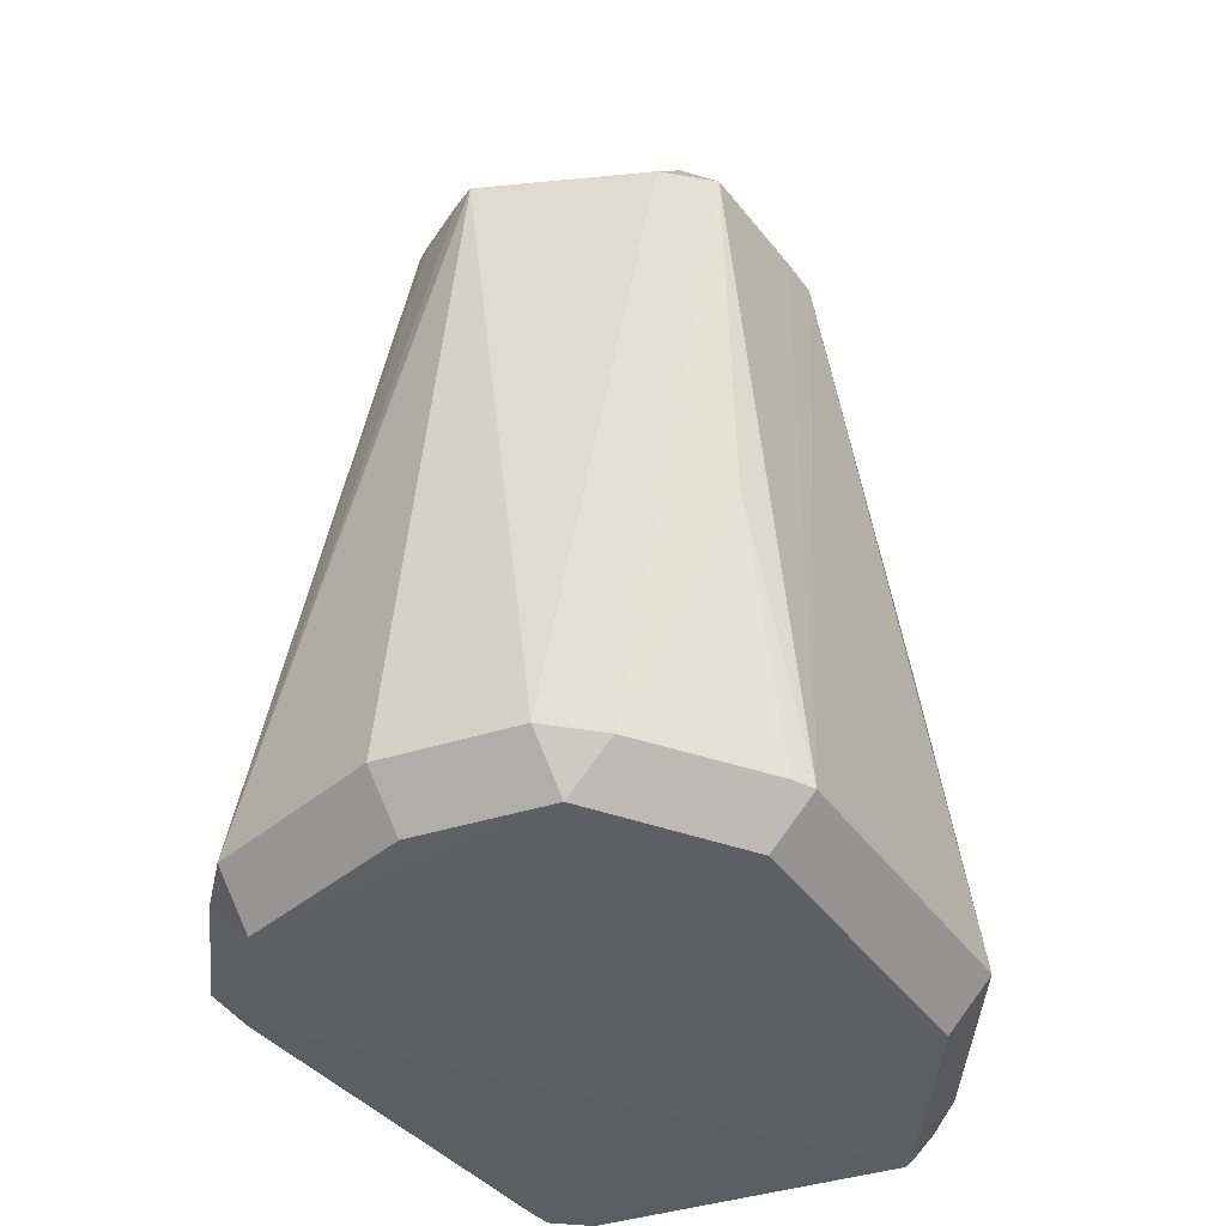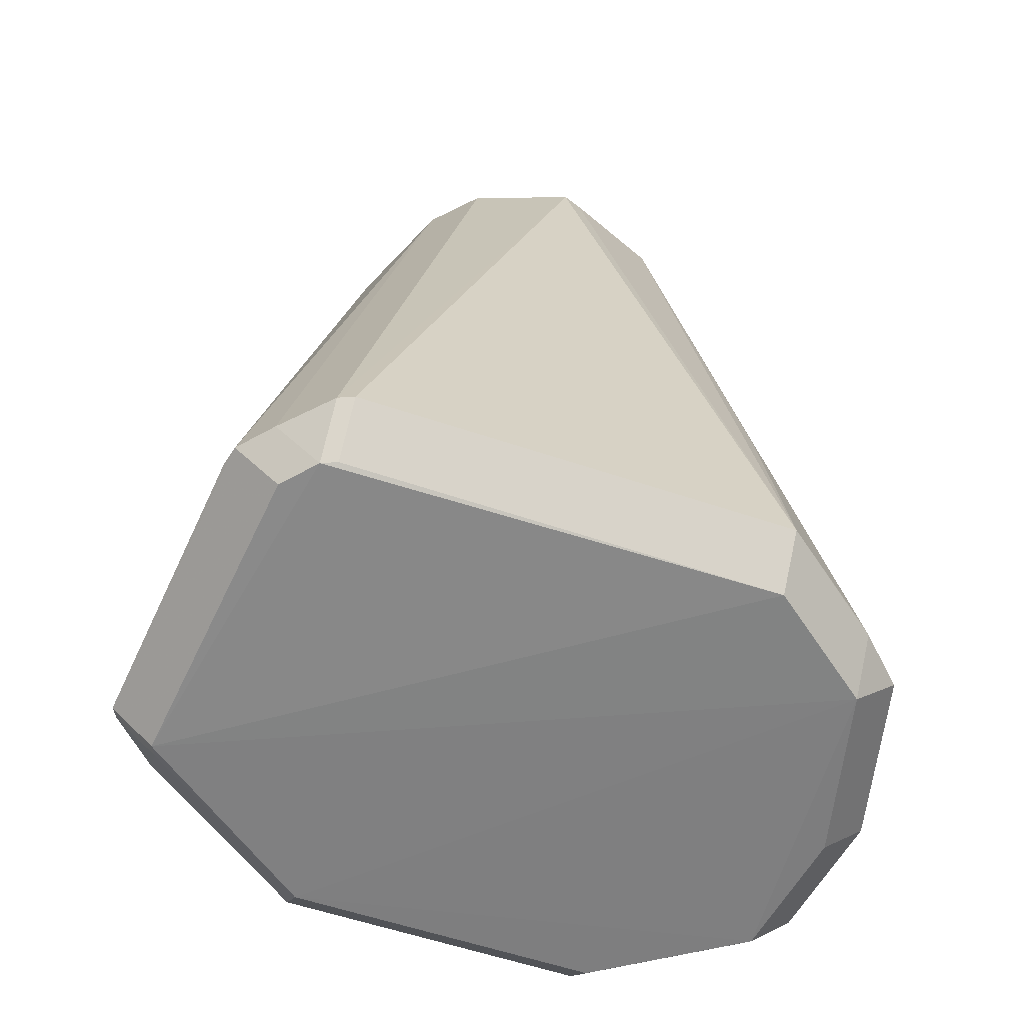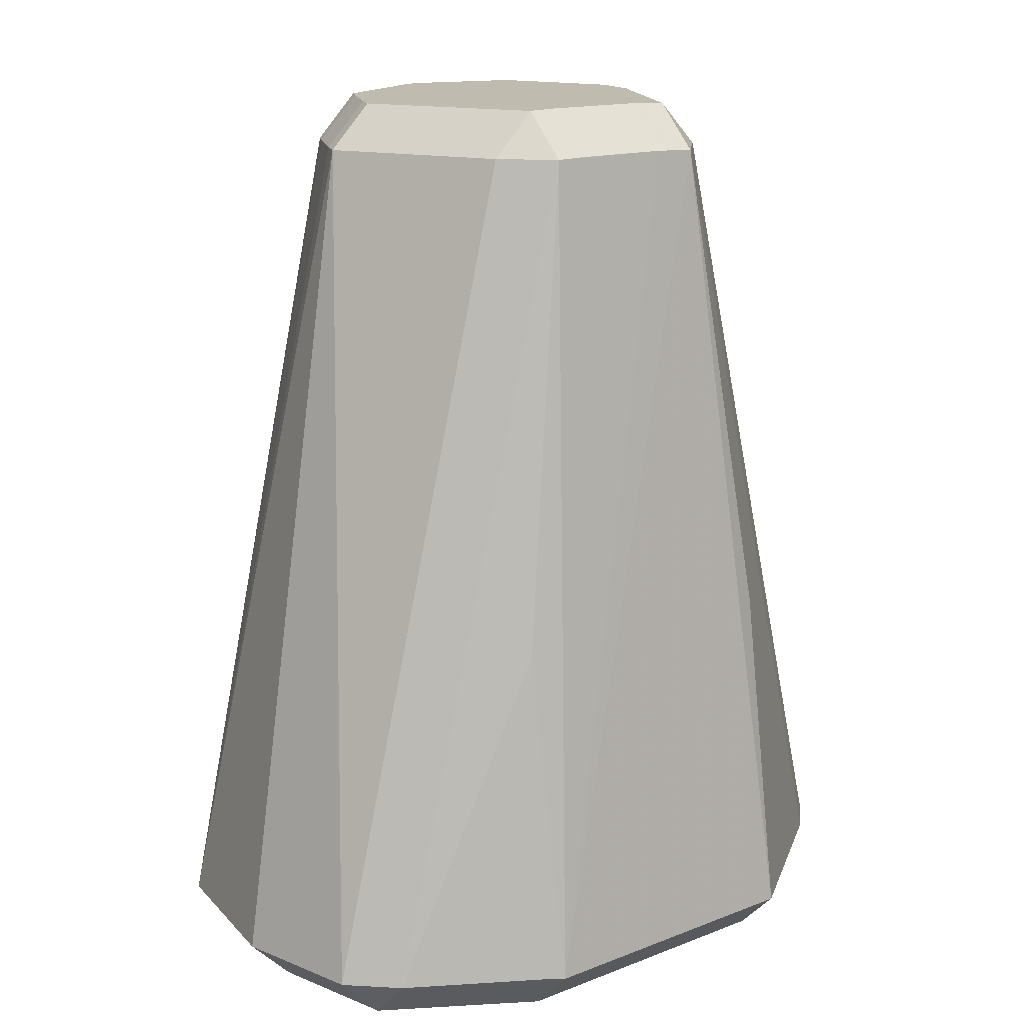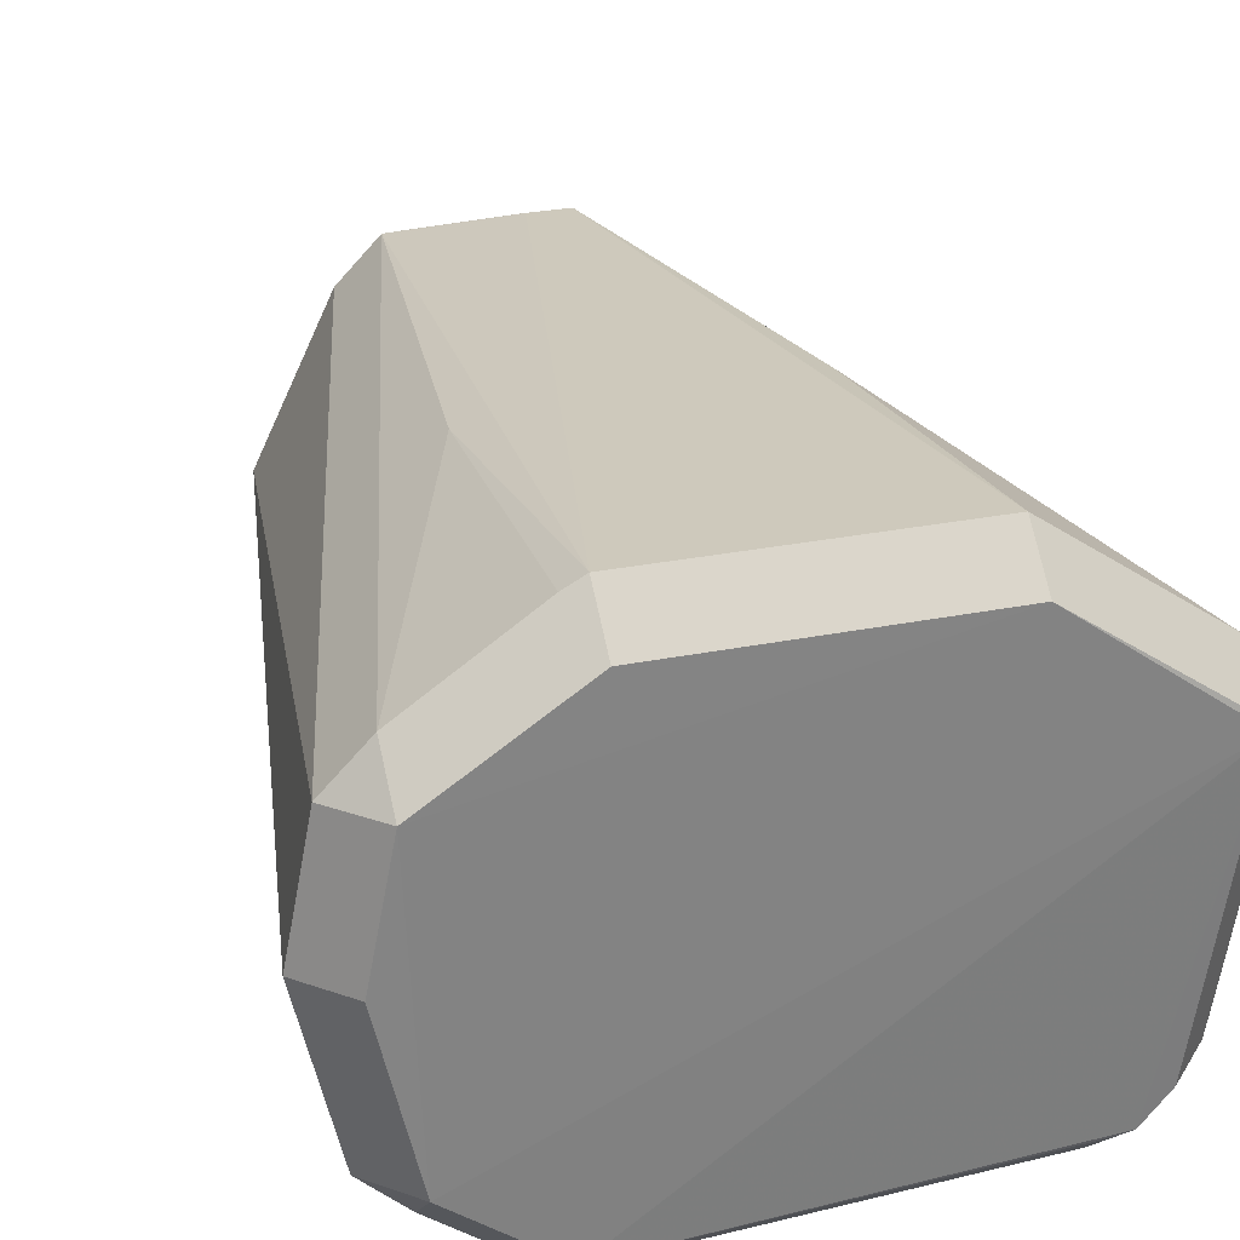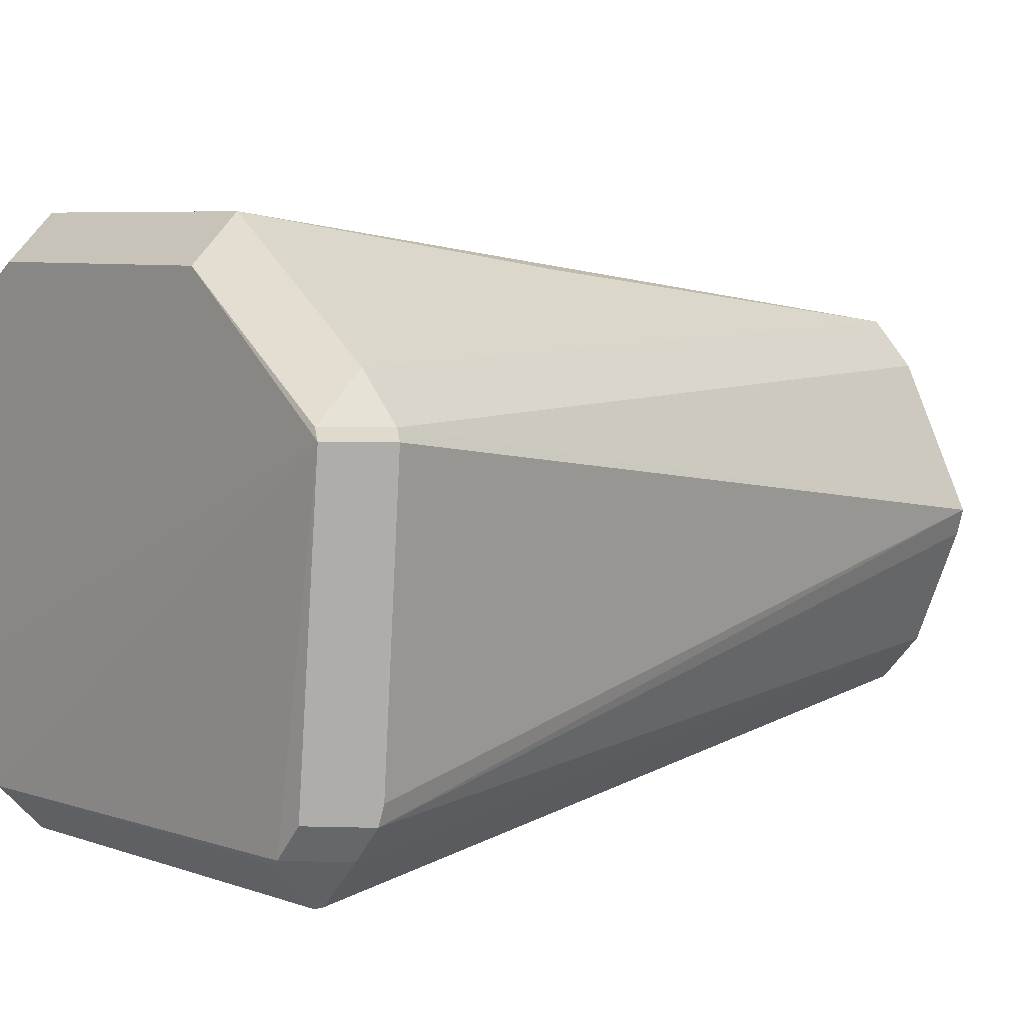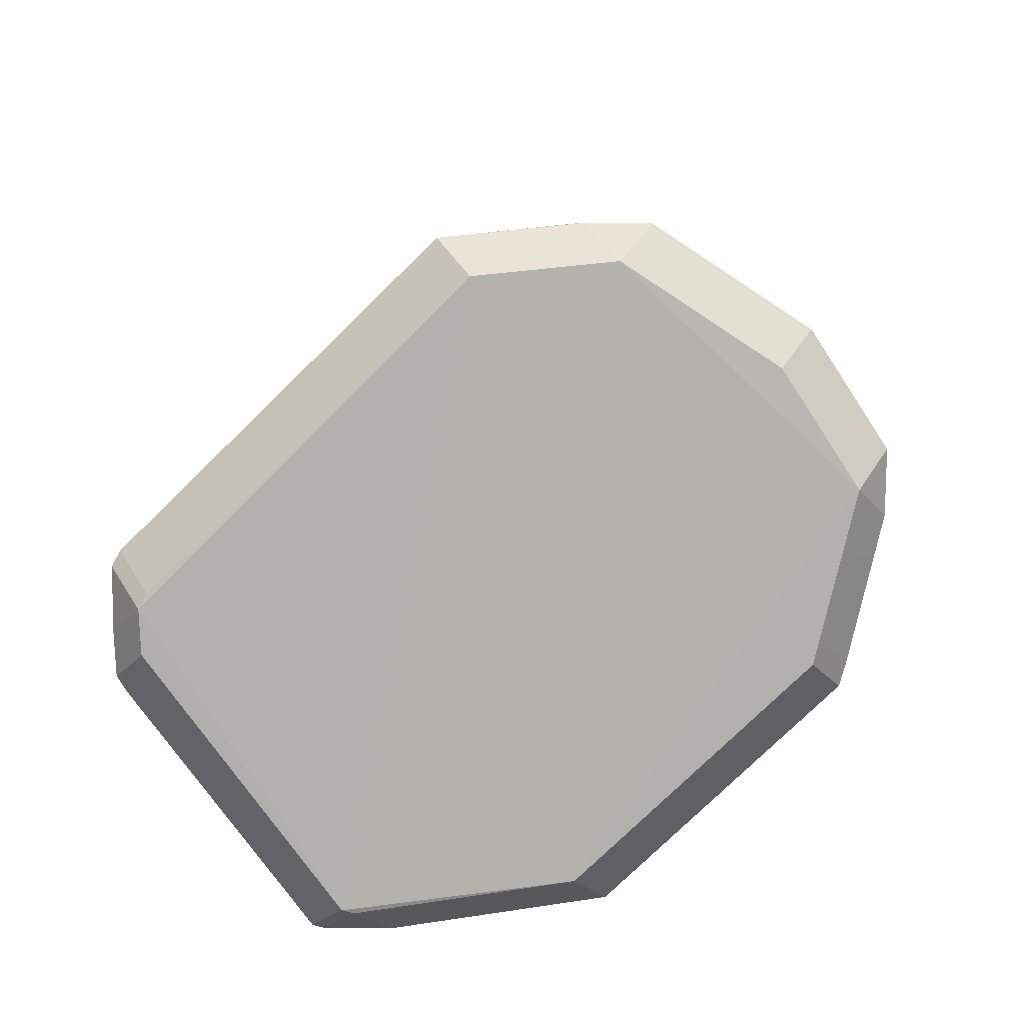
<metadata>
{"format":"obj","ext":"obj","renderer":"f3d","projection":"perspective","resolution":1024,"background":"white","views":[{"elev":-39.8,"azim":122.8,"up":"+Z"},{"elev":-60.8,"azim":-17.9,"up":"+Z"},{"elev":16.0,"azim":141.5,"up":"+Z"},{"elev":29.6,"azim":161.8,"up":"+Y"},{"elev":5.0,"azim":-129.6,"up":"+Y"},{"elev":-79.8,"azim":44.5,"up":"+Z"}]}
</metadata>
<code>
v -0.06159 0.01391 -0.068
v -0.05446 0.01391 -0.07513
v 0.05075 -0.02698 -0.06833
v 0.04362 -0.0341 -0.06833
v 0.04362 -0.02698 -0.07546
v -0.05497 -0.03473 -0.0666
v -0.04785 -0.03473 -0.07373
v 0.04217 -0.03528 -0.06784
v -0.03639 -0.003315 0.06492
v -0.02926 -0.003315 0.07205
v 0.02671 -0.04766 -0.06824
v 0.02671 -0.04053 -0.07537
v 0.02948 -0.01107 0.06527
v 0.02235 -0.01107 0.0724
v -0.02618 0.0425 -0.06767
v -0.02618 0.03537 -0.0748
v -0.01029 0.02668 0.06528
v -0.01029 0.01956 0.07241
v 0.01787 0.01912 0.06536
v 0.01074 0.02625 0.06536
v 0.01074 0.01912 0.07248
v -0.0243 0.01963 0.06489
v -0.01717 0.02676 0.06489
v -0.01717 0.01963 0.07202
v 0.05253 0.0217 -0.06754
v 0.0454 0.02883 -0.06754
v 0.0454 0.0217 -0.07467
v 0.005884 0.02633 0.06543
v 0.005884 0.0192 0.07256
v 0.02304 -0.0232 0.06527
v 0.01591 -0.03033 0.06527
v 0.01591 -0.0232 0.07239
v 0.05319 0.0181 -0.0673
v -0.05027 -0.03991 -0.06668
v -0.04314 -0.04703 -0.06668
v -0.04314 -0.03991 -0.07381
v -0.02587 0.0351 -0.01332
v -0.02652 -0.02525 0.06539
v -0.0194 -0.03237 0.06539
v -0.0194 -0.02525 0.07252
v 0.05671 0.0007357 -0.06756
v 0.04958 0.0007357 -0.07469
v 0.02257 0.03436 -0.01332
v 0.031 -0.007622 0.06524
v 0.02387 -0.007622 0.07237
v 0.0003817 -0.03683 0.06539
v 0.0003817 -0.0297 0.07252
v -0.05577 -0.0316 -0.06626
v -0.002835 -0.03799 0.06537
v -0.002835 -0.03086 0.07249
v -0.06065 0.01567 -0.06773
v -0.05352 0.0228 -0.06773
v -0.05352 0.01567 -0.07486
v 0.0225 0.04332 -0.06735
v 0.0225 0.03619 -0.07448
v -0.04062 -0.04782 -0.0663
v -0.04062 -0.04069 -0.07343
v 0.02671 -0.04034 -0.02717
v 0.02578 0.04148 -0.06715
v 0.02578 0.03435 -0.07428
v -0.03483 -0.007296 0.06535
v -0.0277 -0.007296 0.07248
v 0.0249 -0.01996 0.06527
v 0.01777 -0.01996 0.0724
f 41 44 3
f 57 36 12
f 48 9 1
f 56 49 35
f 35 49 39
f 35 34 36
f 11 49 56
f 27 42 5
f 5 16 27
f 27 16 55
f 47 14 29
f 13 3 44
f 6 48 1
f 9 48 6
f 4 5 3
f 41 25 33
f 33 44 41
f 33 25 44
f 44 25 19
f 26 25 27
f 29 14 45
f 37 15 52
f 38 6 34
f 11 58 31
f 30 32 31
f 11 4 8
f 8 58 11
f 4 31 8
f 8 31 58
f 54 17 20
f 17 28 20
f 27 55 60
f 19 20 21
f 29 45 21
f 9 22 51
f 1 9 51
f 52 53 51
f 14 47 64
f 47 32 64
f 62 24 10
f 22 24 23
f 23 15 37
f 37 52 23
f 54 15 23
f 23 17 54
f 9 6 61
f 6 38 61
f 49 11 46
f 11 31 46
f 54 20 43
f 43 20 26
f 2 5 12
f 12 36 2
f 2 53 16
f 16 5 2
f 2 36 7
f 63 30 3
f 3 13 63
f 24 62 18
f 18 62 29
f 40 38 39
f 40 50 47
f 40 47 29
f 29 62 40
f 54 43 59
f 59 43 26
f 36 57 35
f 35 57 56
f 56 57 11
f 11 57 12
f 5 42 41
f 41 3 5
f 41 42 25
f 25 42 27
f 15 55 16
f 54 55 15
f 36 34 6
f 7 36 6
f 4 11 12
f 12 5 4
f 14 13 45
f 45 13 44
f 24 22 9
f 9 10 24
f 34 35 38
f 38 35 39
f 31 4 3
f 3 30 31
f 25 26 20
f 20 19 25
f 21 45 44
f 44 19 21
f 21 20 28
f 21 28 29
f 53 15 16
f 53 52 15
f 52 51 23
f 23 51 22
f 61 10 9
f 61 62 10
f 47 50 46
f 46 50 49
f 46 32 47
f 46 31 32
f 7 6 2
f 2 6 1
f 1 51 2
f 2 51 53
f 63 64 32
f 63 32 30
f 63 13 14
f 14 64 63
f 29 28 18
f 18 28 17
f 17 23 18
f 18 23 24
f 62 61 40
f 40 61 38
f 49 50 40
f 39 49 40
f 59 55 54
f 59 60 55
f 59 26 27
f 27 60 59

</code>
